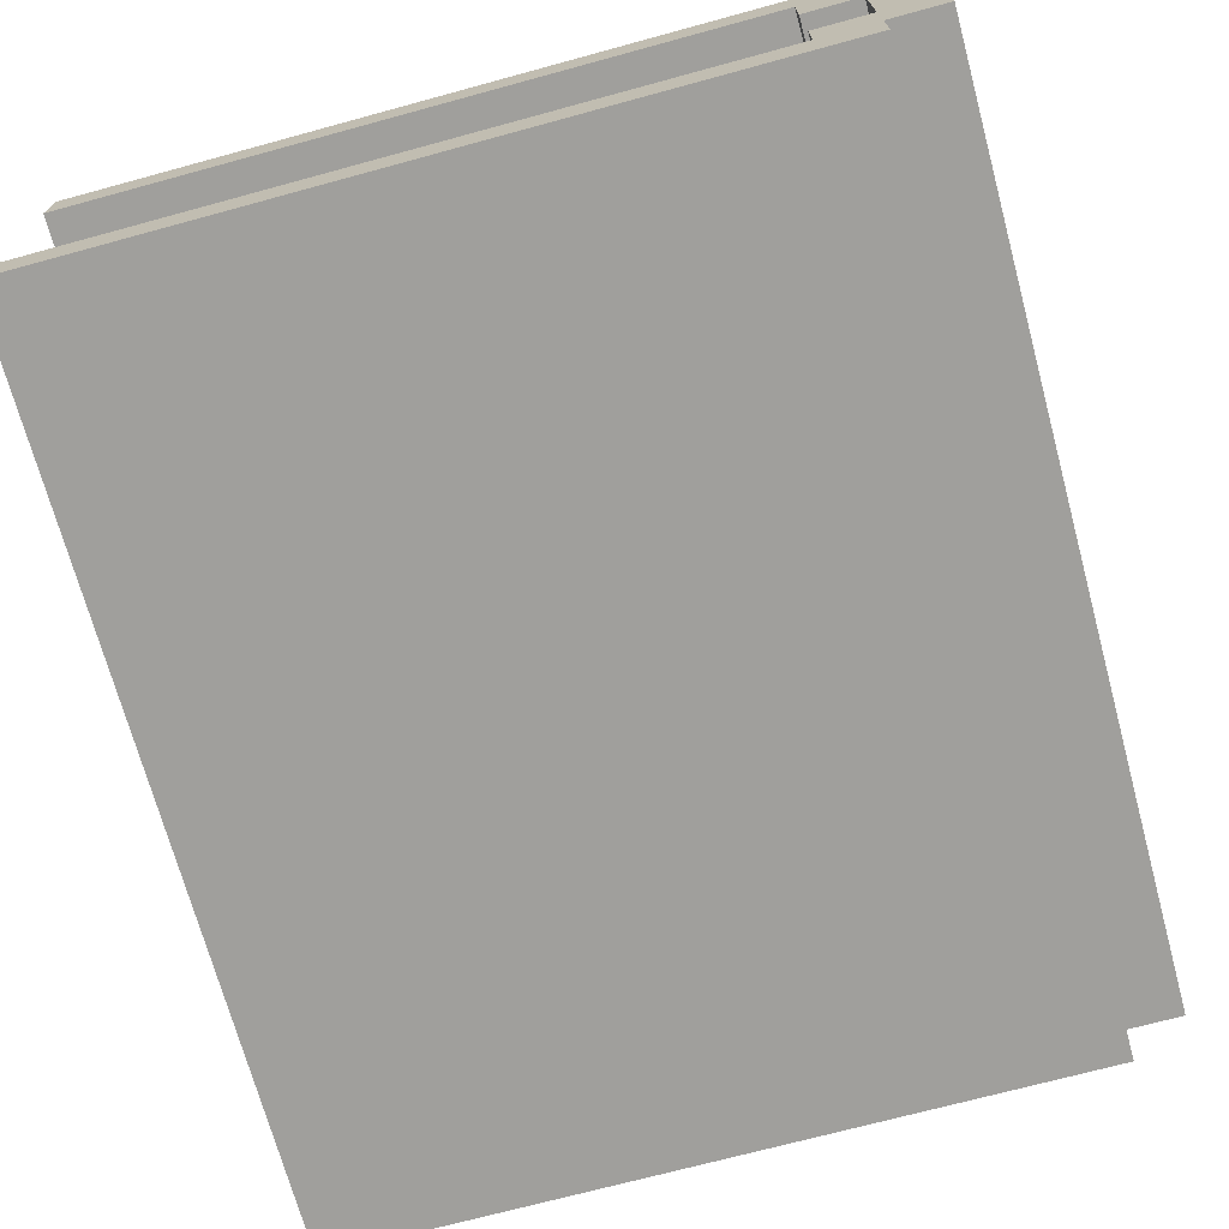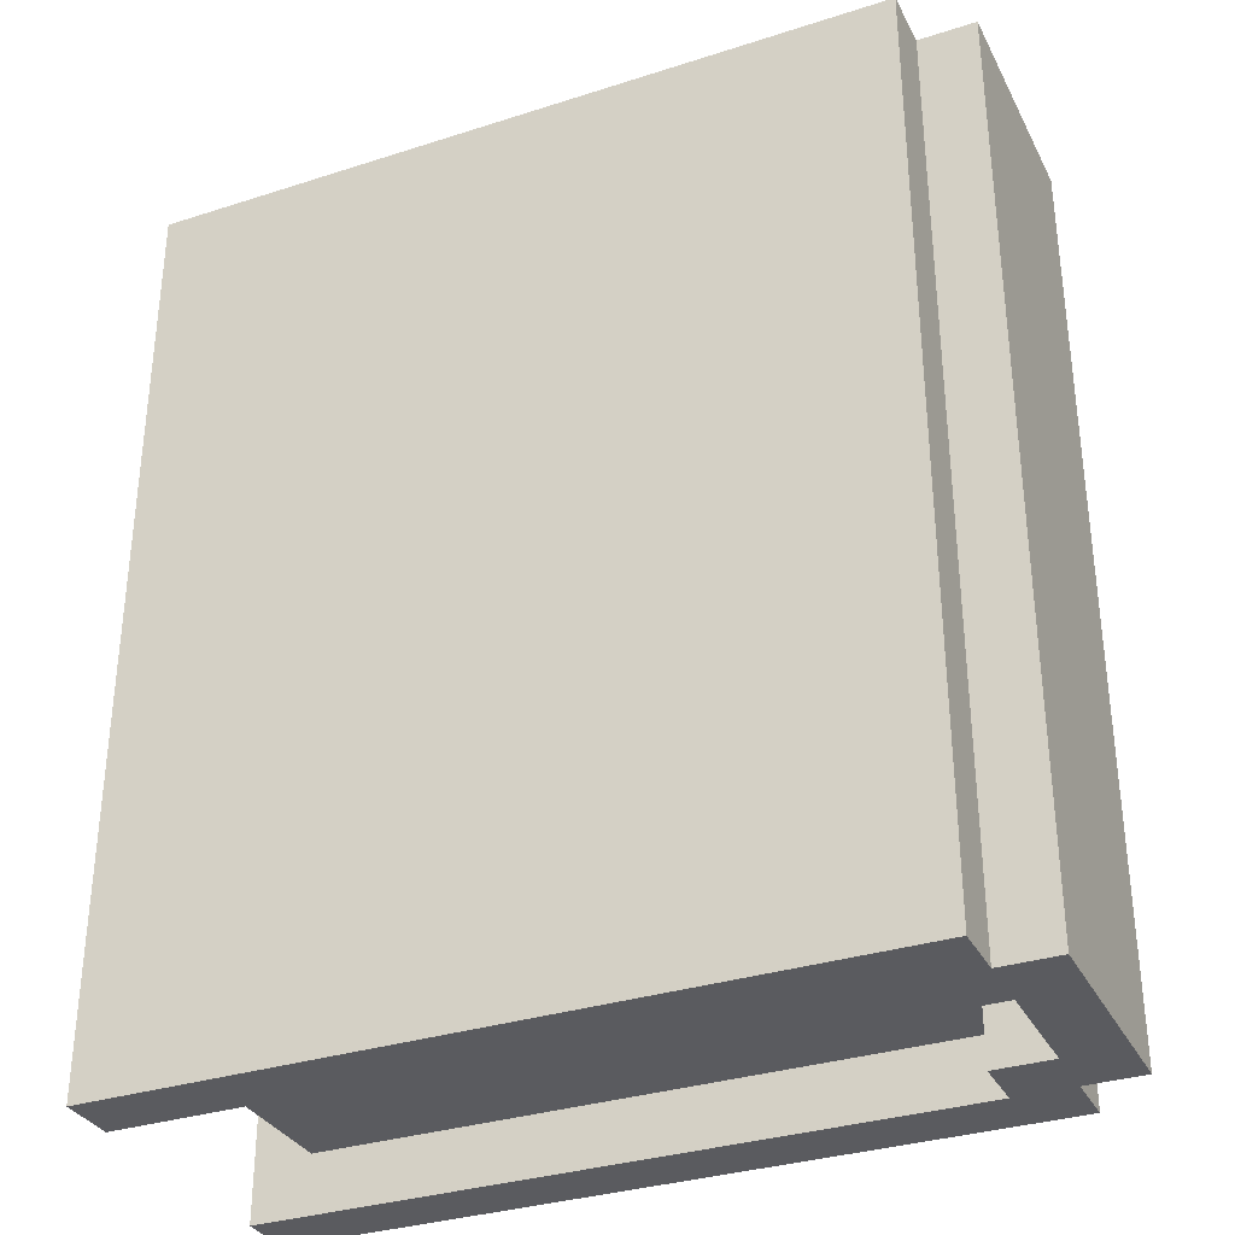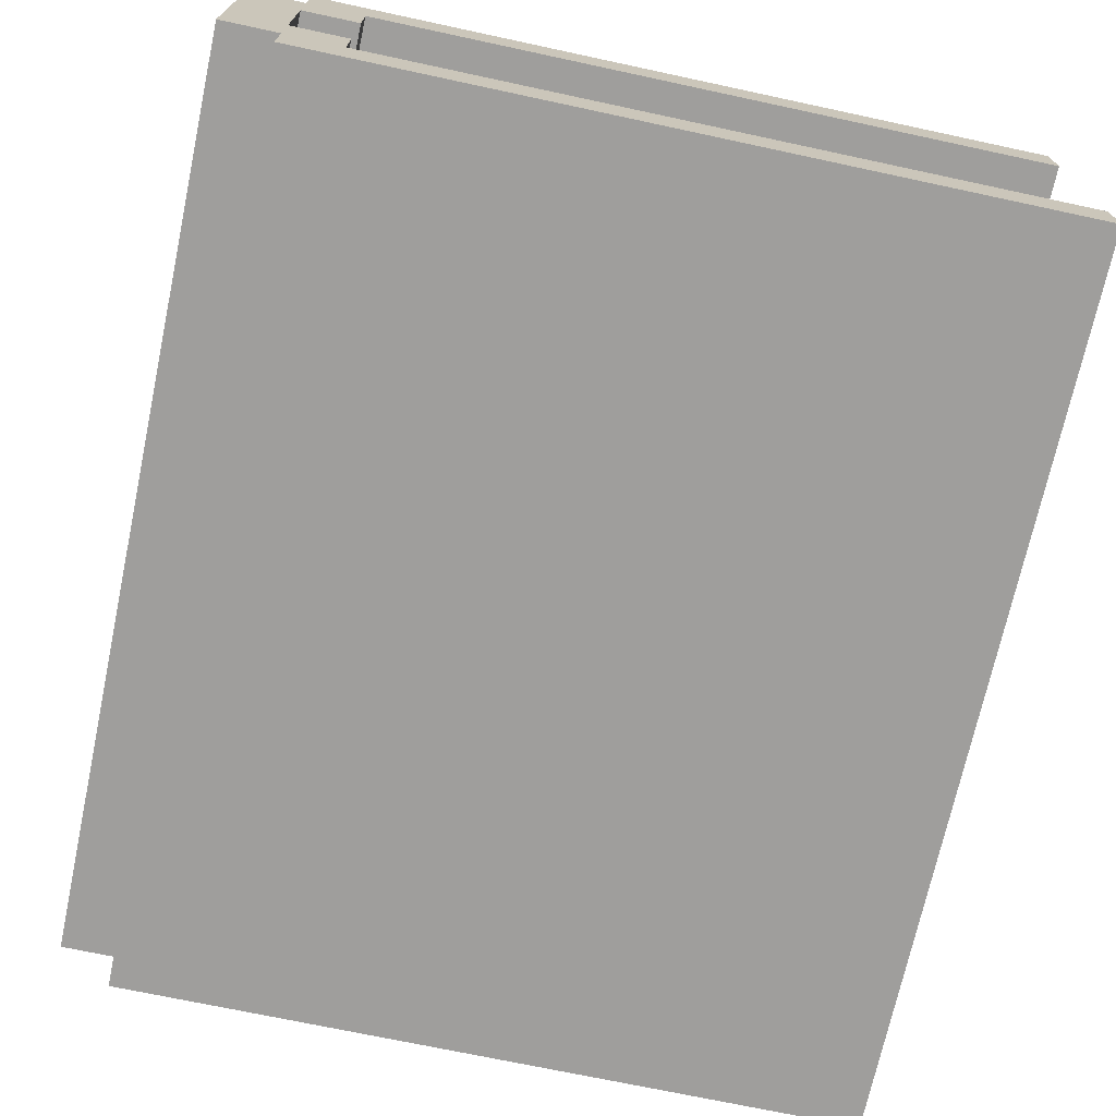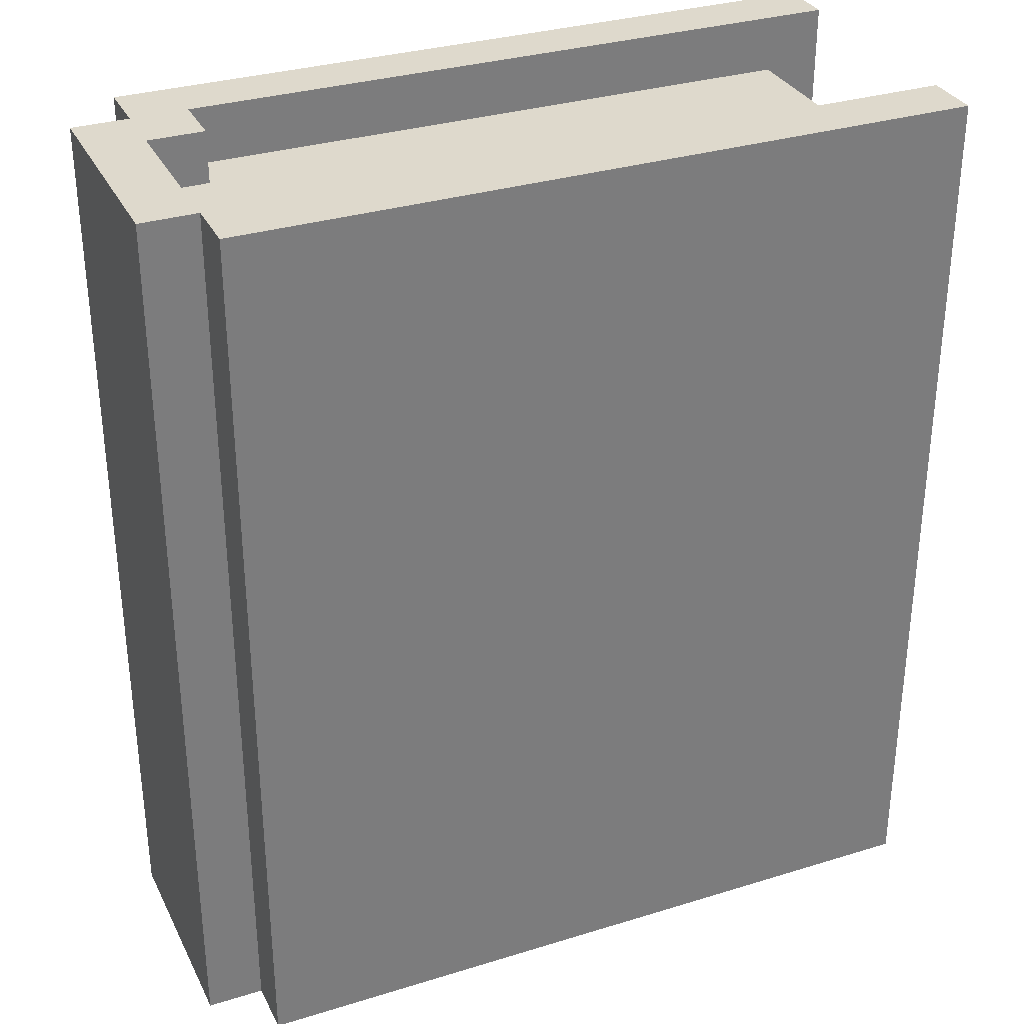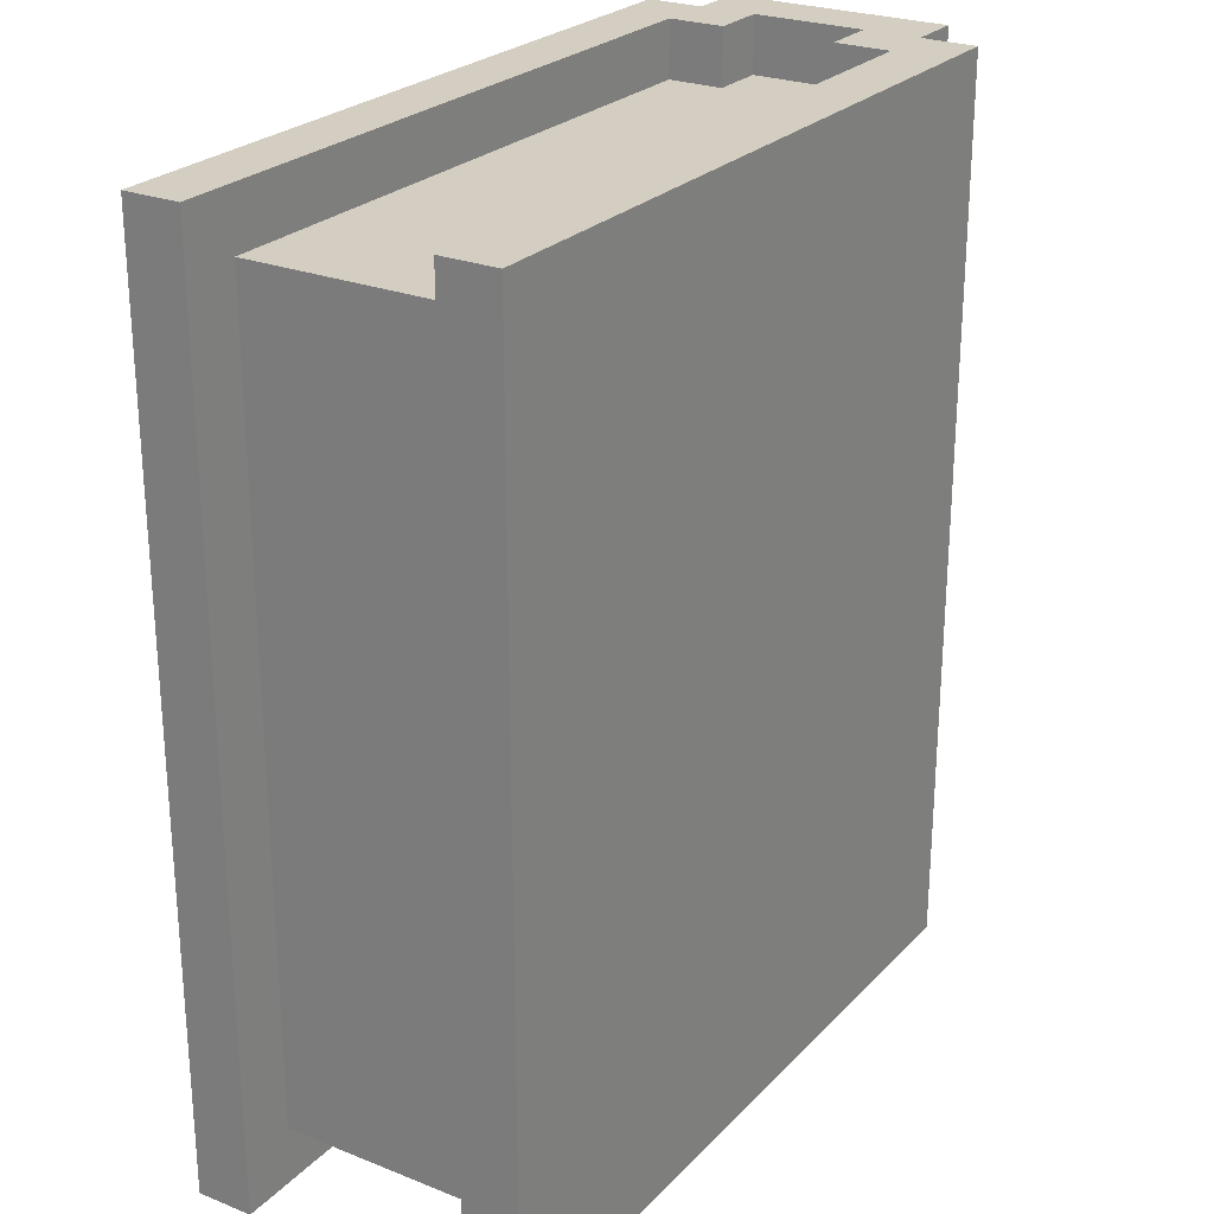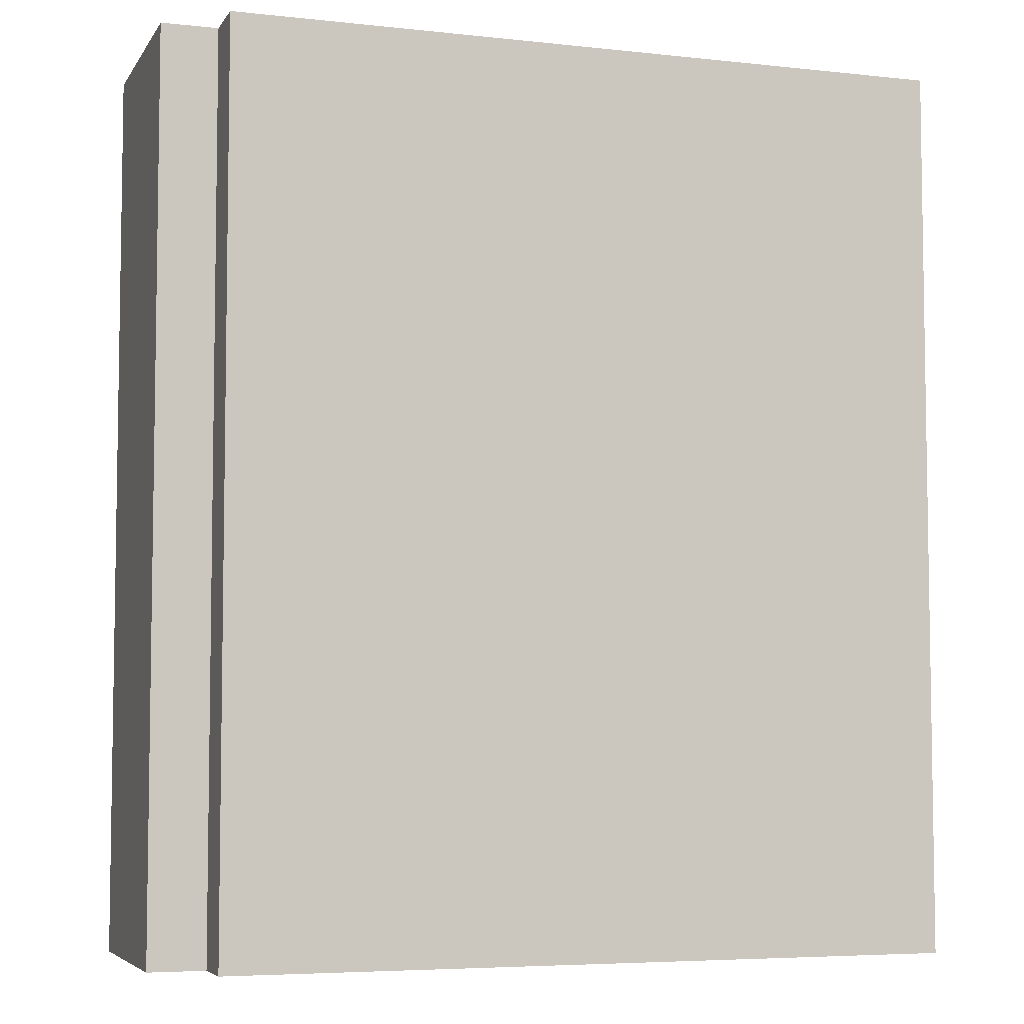
<metadata>
{"format":"obj","ext":"obj","renderer":"f3d","projection":"perspective","resolution":1024,"background":"white","views":[{"elev":-71.2,"azim":-164.8,"up":"+Y"},{"elev":-33.0,"azim":-156.1,"up":"+Z"},{"elev":-71.1,"azim":-12.1,"up":"+Y"},{"elev":32.2,"azim":-23.3,"up":"+Z"},{"elev":25.3,"azim":122.6,"up":"+Z"},{"elev":-5.6,"azim":-18.5,"up":"+Z"}]}
</metadata>
<code>
o
v 1.9 2.1 -1.2
v 1.9 2.1 -2.8
v 1.9 2.5 -1.2
v 1.9 2.5 -2.8
v 2 2 -1.2
v 2 2 -2.8
v 2 2.1 -1.2
v 2 2.1 -2.8
v 2 2.5 -1.2
v 2 2.5 -2.8
v 2 2.6 -1.2
v 2 2.6 -2.8
v 2 2.2 -1.2
v 2 2.2 -1.3
v 2 2.2 -2.7
v 2 2.2 -2.8
v 2 2.4 -1.2
v 2 2.4 -1.3
v 2 2.4 -2.7
v 2 2.4 -2.8
v 2.1 2.1 -1.2
v 2.1 2.1 -1.3
v 2.1 2.1 -2.7
v 2.1 2.1 -2.8
v 2.1 2.2 -1.2
v 2.1 2.2 -1.3
v 2.1 2.2 -2.7
v 2.1 2.2 -2.8
v 2.1 2.4 -1.2
v 2.1 2.4 -1.3
v 2.1 2.4 -2.7
v 2.1 2.4 -2.8
v 2.1 2.5 -1.2
v 2.1 2.5 -1.3
v 2.1 2.5 -2.7
v 2.1 2.5 -2.8
v 3.2 2.1 -1.3
v 3.2 2.1 -2.7
v 3.2 2.5 -1.3
v 3.2 2.5 -2.7
v 3.3 2 -1.2
v 3.3 2 -2.8
v 3.3 2.1 -1.2
v 3.3 2.1 -2.8
v 3.3 2.5 -1.2
v 3.3 2.5 -2.8
v 3.3 2.6 -1.2
v 3.3 2.6 -2.8
v 1.9 2.1 -1.2
v 1.9 2.5 -1.2
v 2 2 -1.2
v 2 2.1 -1.2
v 2 2.2 -1.2
v 2 2.4 -1.2
v 2 2.5 -1.2
v 2 2.6 -1.2
v 2.1 2.1 -1.2
v 2.1 2.2 -1.2
v 2.1 2.4 -1.2
v 2.1 2.5 -1.2
v 3.3 2 -1.2
v 3.3 2.1 -1.2
v 3.3 2.5 -1.2
v 3.3 2.6 -1.2
v 2 2.2 -1.3
v 2 2.4 -1.3
v 2.1 2.1 -1.3
v 2.1 2.2 -1.3
v 2.1 2.4 -1.3
v 2.1 2.5 -1.3
v 3.2 2.1 -1.3
v 3.2 2.5 -1.3
v 2 2.2 -2.7
v 2 2.4 -2.7
v 2.1 2.1 -2.7
v 2.1 2.2 -2.7
v 2.1 2.4 -2.7
v 2.1 2.5 -2.7
v 3.2 2.1 -2.7
v 3.2 2.5 -2.7
v 1.9 2.1 -2.8
v 1.9 2.5 -2.8
v 2 2 -2.8
v 2 2.1 -2.8
v 2 2.2 -2.8
v 2 2.4 -2.8
v 2 2.5 -2.8
v 2 2.6 -2.8
v 2.1 2.1 -2.8
v 2.1 2.2 -2.8
v 2.1 2.4 -2.8
v 2.1 2.5 -2.8
v 3.3 2 -2.8
v 3.3 2.1 -2.8
v 3.3 2.5 -2.8
v 3.3 2.6 -2.8
v 2 2 -1.2
v 3.3 2 -1.2
v 2.1 2 -1.3
v 3.2 2 -1.3
v 2.2 2 -1.4
v 3.1 2 -1.4
v 2.2 2 -2.6
v 3.1 2 -2.6
v 2.1 2 -2.7
v 3.2 2 -2.7
v 2 2 -2.8
v 3.3 2 -2.8
v 1.9 2.1 -1.2
v 2 2.1 -1.2
v 1.9 2.1 -2.8
v 2 2.1 -2.8
v 2 2.4 -1.2
v 2.1 2.4 -1.2
v 2 2.4 -1.3
v 2.1 2.4 -1.3
v 2 2.4 -2.7
v 2.1 2.4 -2.7
v 2 2.4 -2.8
v 2.1 2.4 -2.8
v 2.1 2.5 -1.2
v 3.3 2.5 -1.2
v 2.1 2.5 -1.3
v 3.2 2.5 -1.3
v 2.1 2.5 -2.7
v 3.2 2.5 -2.7
v 2.1 2.5 -2.8
v 3.3 2.5 -2.8
v 2.1 2.1 -1.2
v 3.3 2.1 -1.2
v 2.1 2.1 -1.3
v 3.2 2.1 -1.3
v 2.1 2.1 -2.7
v 3.2 2.1 -2.7
v 2.1 2.1 -2.8
v 3.3 2.1 -2.8
v 2 2.2 -1.2
v 2.1 2.2 -1.2
v 2 2.2 -1.3
v 2.1 2.2 -1.3
v 2 2.2 -2.7
v 2.1 2.2 -2.7
v 2 2.2 -2.8
v 2.1 2.2 -2.8
v 1.9 2.5 -1.2
v 2 2.5 -1.2
v 1.9 2.5 -2.8
v 2 2.5 -2.8
v 2 2.6 -1.2
v 3.3 2.6 -1.2
v 2.1 2.6 -1.3
v 3.2 2.6 -1.3
v 2.2 2.6 -1.4
v 3.1 2.6 -1.4
v 2.2 2.6 -2.6
v 3.1 2.6 -2.6
v 2.1 2.6 -2.7
v 3.2 2.6 -2.7
v 2 2.6 -2.8
v 3.3 2.6 -2.8
f 3 2 1
f 4 2 3
f 7 6 5
f 8 6 7
f 11 10 9
f 12 10 11
f 13 14 17
f 17 14 18
f 15 16 19
f 19 16 20
f 21 22 25
f 25 22 26
f 23 24 27
f 27 24 28
f 29 30 33
f 33 30 34
f 31 32 35
f 35 32 36
f 37 38 39
f 39 38 40
f 41 42 43
f 43 42 44
f 45 46 47
f 47 46 48
f 52 50 49
f 53 50 52
f 54 50 53
f 55 50 54
f 57 52 51
f 57 53 52
f 58 53 57
f 59 56 55
f 59 55 54
f 60 56 59
f 61 57 51
f 62 57 61
f 63 56 60
f 64 56 63
f 68 66 65
f 69 66 68
f 71 68 67
f 71 70 69
f 71 69 68
f 72 70 71
f 73 74 76
f 76 74 77
f 75 76 79
f 77 78 79
f 76 77 79
f 79 78 80
f 81 82 84
f 84 82 85
f 85 82 86
f 86 82 87
f 83 84 89
f 84 85 89
f 89 85 90
f 87 88 91
f 86 87 91
f 91 88 92
f 83 89 93
f 93 89 94
f 92 88 95
f 95 88 96
f 99 98 97
f 100 98 99
f 101 100 99
f 102 100 101
f 103 101 99
f 103 102 101
f 104 100 102
f 104 102 103
f 105 99 97
f 105 103 99
f 105 104 103
f 106 100 104
f 106 104 105
f 106 98 100
f 107 105 97
f 107 106 105
f 108 98 106
f 108 106 107
f 111 110 109
f 112 110 111
f 115 114 113
f 116 114 115
f 119 118 117
f 120 118 119
f 123 122 121
f 124 122 123
f 126 122 124
f 127 126 125
f 128 122 126
f 128 126 127
f 129 130 131
f 131 130 132
f 132 130 134
f 133 134 135
f 134 130 136
f 135 134 136
f 137 138 139
f 139 138 140
f 141 142 143
f 143 142 144
f 145 146 147
f 147 146 148
f 149 150 151
f 151 150 152
f 151 152 153
f 153 152 154
f 151 153 155
f 153 154 155
f 154 152 156
f 155 154 156
f 149 151 157
f 151 155 157
f 155 156 157
f 156 152 158
f 157 156 158
f 152 150 158
f 149 157 159
f 157 158 159
f 158 150 160
f 159 158 160

</code>
